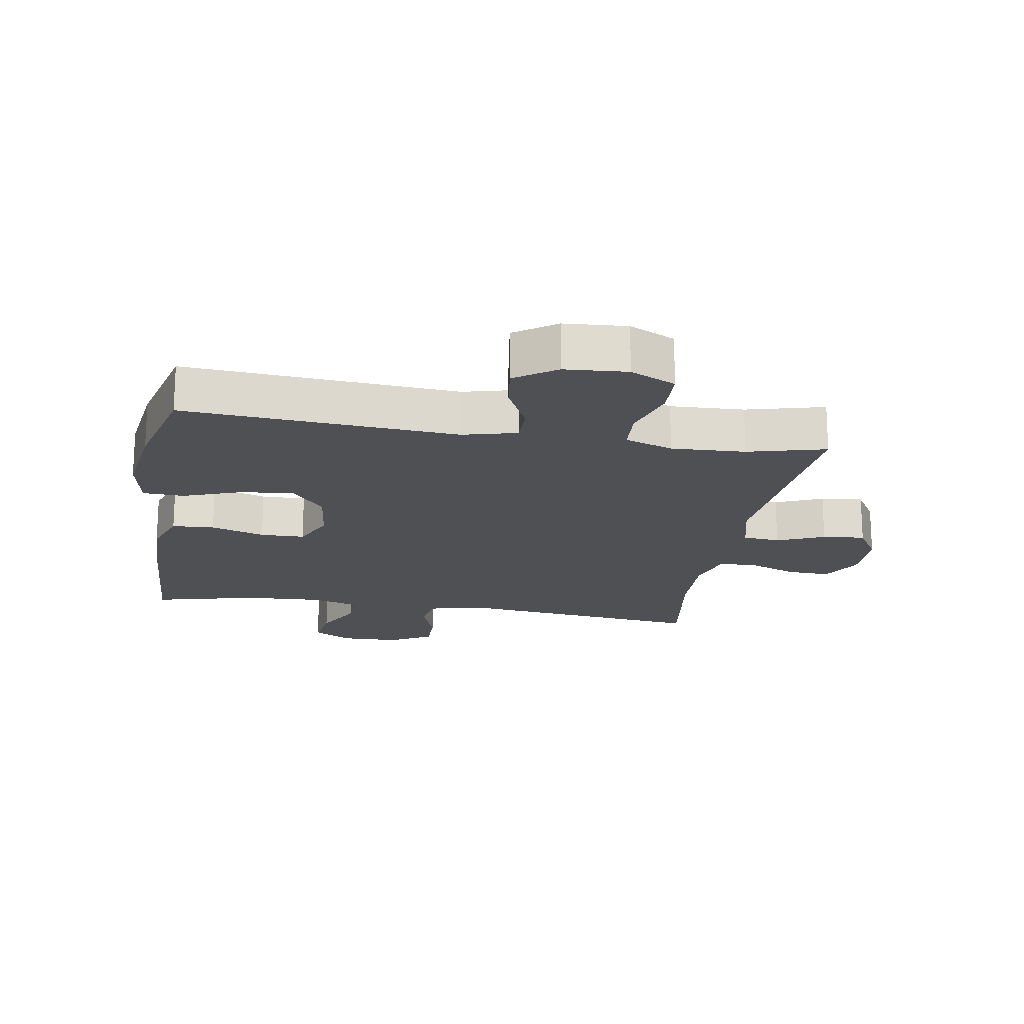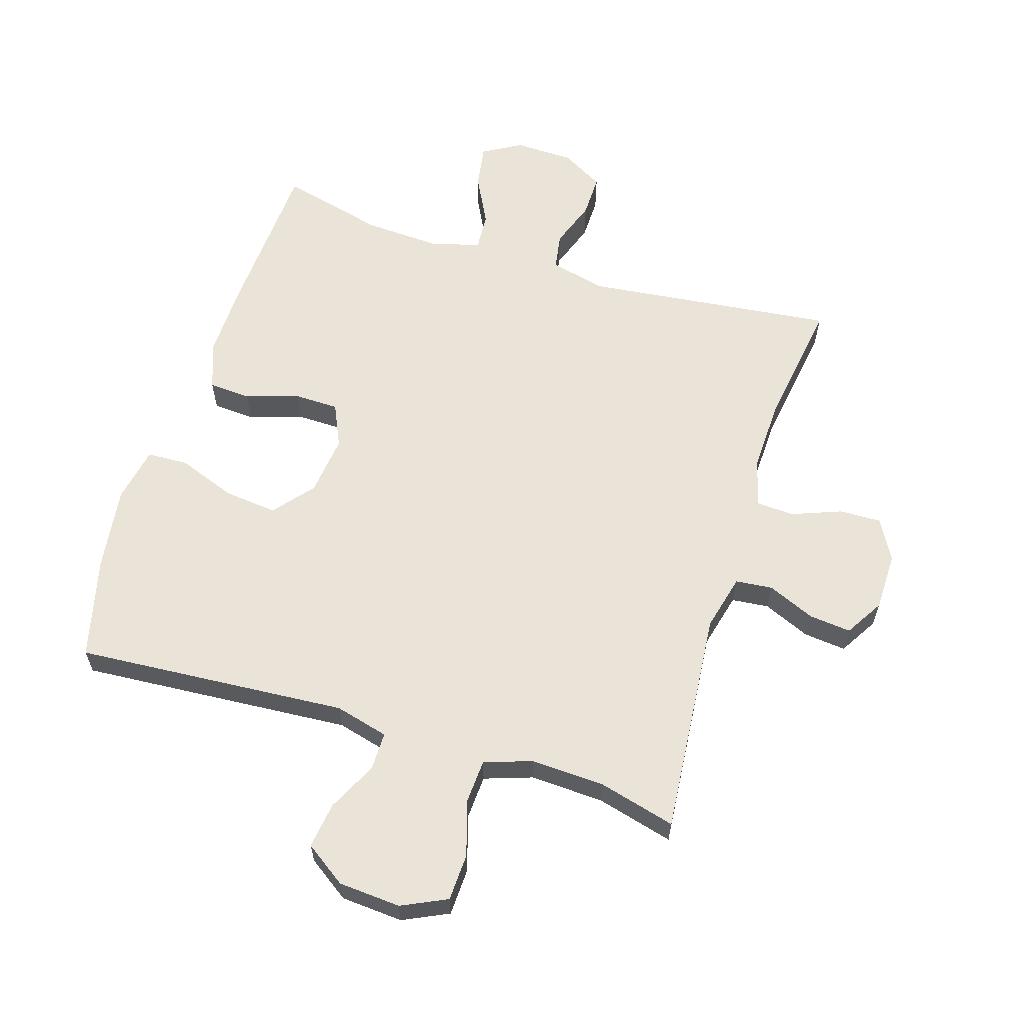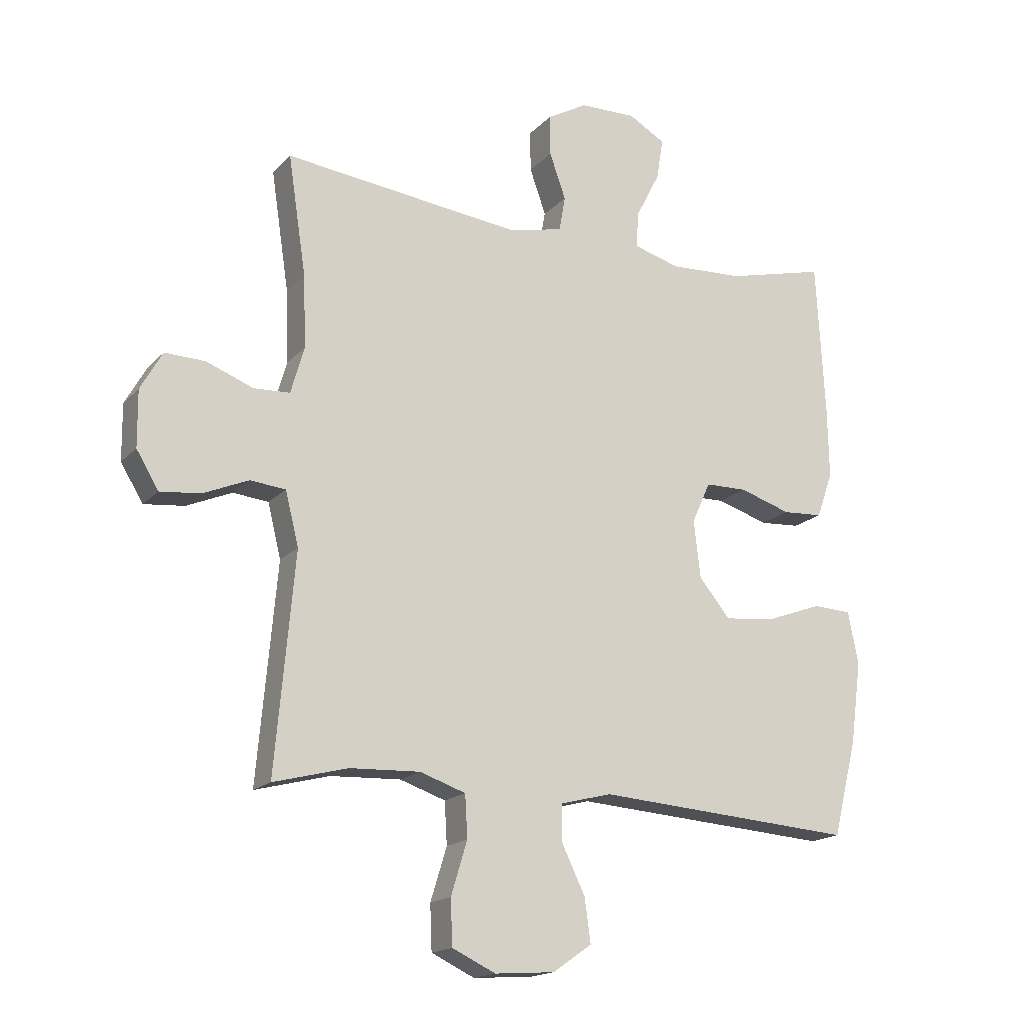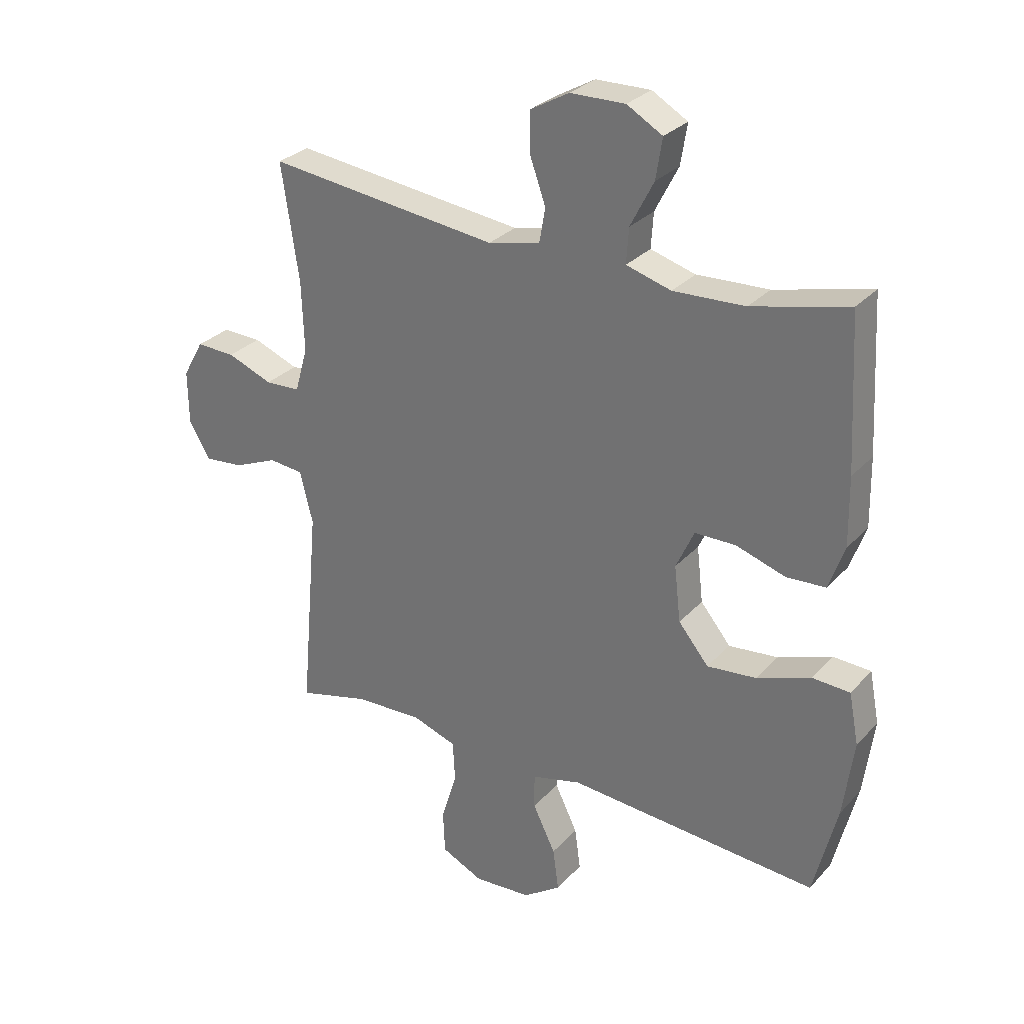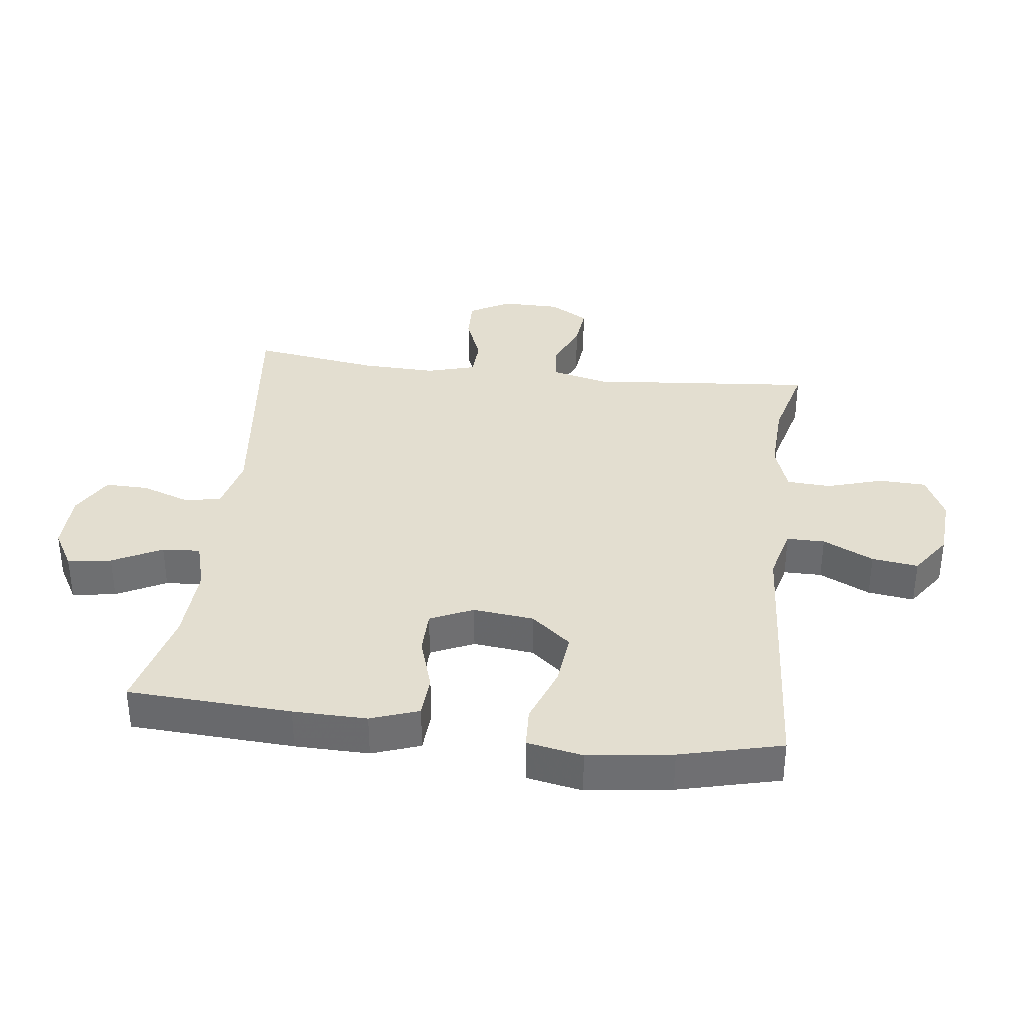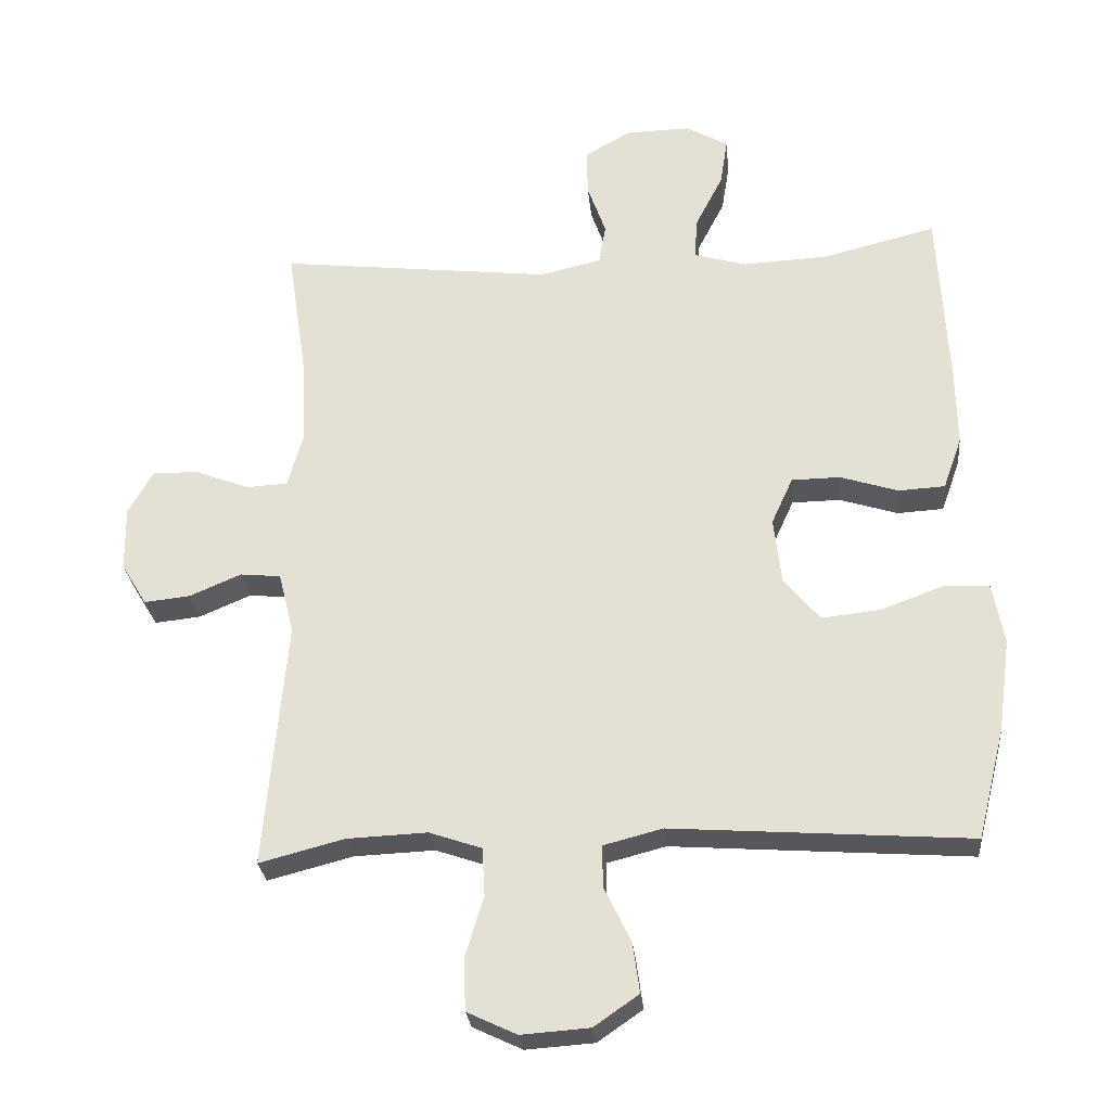
<metadata>
{"format":"obj","ext":"obj","renderer":"f3d","projection":"perspective","resolution":1024,"background":"white","views":[{"elev":-18.7,"azim":170.5,"up":"+Y"},{"elev":61.2,"azim":-162.6,"up":"+Y"},{"elev":-17.2,"azim":-27.8,"up":"+Z"},{"elev":29.3,"azim":33.5,"up":"+Z"},{"elev":35.7,"azim":97.0,"up":"+Y"},{"elev":-27.3,"azim":5.5,"up":"+Z"}]}
</metadata>
<code>
v 0.5 0.07 0.5
v 0.514 0.07 0.241
v 0.516 0.07 0.124
v 0.489 0.07 0.048
v 0.422 0.07 0.044
v 0.337 0.07 0.071
v 0.267 0.07 0.07
v 0.236 0.07 0.002
v 0.247 0.07 -0.094
v 0.299 0.07 -0.157
v 0.384 0.07 -0.148
v 0.476 0.07 -0.114
v 0.541 0.07 -0.117
v 0.558 0.07 -0.205
v 0.54 0.07 -0.339
v 0.5 0.07 -0.5
v 0.068 0.07 -0.469
v -0.017 0.07 -0.491
v -0.017 0.07 -0.551
v 0.022 0.07 -0.631
v 0.032 0.07 -0.704
v -0.033 0.07 -0.749
v -0.132 0.07 -0.756
v -0.204 0.07 -0.722
v -0.207 0.07 -0.647
v -0.18 0.07 -0.559
v -0.184 0.07 -0.489
v -0.26 0.07 -0.463
v -0.377 0.07 -0.468
v -0.5 0.07 -0.5
v -0.468 0.07 -0.141
v -0.49 0.07 -0.052
v -0.549 0.07 -0.046
v -0.624 0.07 -0.078
v -0.691 0.07 -0.085
v -0.728 0.07 -0.024
v -0.729 0.07 0.069
v -0.693 0.07 0.133
v -0.626 0.07 0.131
v -0.548 0.07 0.101
v -0.488 0.07 0.104
v -0.466 0.07 0.181
v -0.47 0.07 0.3
v -0.5 0.07 0.5
v -0.103 0.07 0.454
v -0.014 0.07 0.475
v -0.004 0.07 0.533
v -0.031 0.07 0.609
v -0.032 0.07 0.677
v 0.035 0.07 0.715
v 0.129 0.07 0.717
v 0.19 0.07 0.682
v 0.179 0.07 0.613
v 0.139 0.07 0.535
v 0.135 0.07 0.475
v 0.212 0.07 0.453
v 0.335 0.07 0.459
v 0.5 0 0.5
v 0.514 0 0.241
v 0.516 0 0.124
v 0.489 0 0.048
v 0.422 0 0.044
v 0.337 0 0.071
v 0.267 0 0.07
v 0.236 0 0.002
v 0.247 0 -0.094
v 0.299 0 -0.157
v 0.384 0 -0.148
v 0.476 0 -0.114
v 0.541 0 -0.117
v 0.558 0 -0.205
v 0.54 0 -0.339
v 0.5 0 -0.5
v 0.068 0 -0.469
v -0.017 0 -0.491
v -0.017 0 -0.551
v 0.022 0 -0.631
v 0.032 0 -0.704
v -0.033 0 -0.749
v -0.132 0 -0.756
v -0.204 0 -0.722
v -0.207 0 -0.647
v -0.18 0 -0.559
v -0.184 0 -0.489
v -0.26 0 -0.463
v -0.377 0 -0.468
v -0.5 0 -0.5
v -0.468 0 -0.141
v -0.49 0 -0.052
v -0.549 0 -0.046
v -0.624 0 -0.078
v -0.691 0 -0.085
v -0.728 0 -0.024
v -0.729 0 0.069
v -0.693 0 0.133
v -0.626 0 0.131
v -0.548 0 0.101
v -0.488 0 0.104
v -0.466 0 0.181
v -0.47 0 0.3
v -0.5 0 0.5
v -0.103 0 0.454
v -0.014 0 0.475
v -0.004 0 0.533
v -0.031 0 0.609
v -0.032 0 0.677
v 0.035 0 0.715
v 0.129 0 0.717
v 0.19 0 0.682
v 0.179 0 0.613
v 0.139 0 0.535
v 0.135 0 0.475
v 0.212 0 0.453
v 0.335 0 0.459
f 52 53 54
f 51 52 54
f 50 51 54
f 49 50 54
f 48 49 54
f 47 48 54
f 46 47 54 55
f 45 46 55 56
f 43 44 45
f 42 43 45 56
f 38 39 40
f 37 38 40
f 36 37 40
f 35 36 40
f 34 35 40
f 33 34 40
f 32 33 40 41
f 42 56 57
f 41 42 57
f 32 41 57
f 31 32 57
f 24 25 26
f 23 24 26
f 22 23 26
f 21 22 26
f 20 21 26
f 19 20 26
f 18 19 26 27
f 17 18 27 28
f 15 16 17
f 14 15 17
f 13 14 17
f 12 13 17
f 11 12 17
f 10 11 17 28
f 4 5 6
f 3 4 6
f 2 3 6
f 1 2 6
f 57 1 6
f 57 6 7
f 57 7 8
f 31 57 8
f 30 31 8
f 29 30 8
f 9 10 28 29
f 8 9 29
f 111 110 109
f 111 109 108
f 111 108 107
f 111 107 106
f 111 106 105
f 111 105 104
f 112 111 104 103
f 113 112 103 102
f 102 101 100
f 113 102 100 99
f 97 96 95
f 97 95 94
f 97 94 93
f 97 93 92
f 97 92 91
f 97 91 90
f 98 97 90 89
f 114 113 99
f 114 99 98
f 114 98 89
f 114 89 88
f 83 82 81
f 83 81 80
f 83 80 79
f 83 79 78
f 83 78 77
f 83 77 76
f 84 83 76 75
f 85 84 75 74
f 74 73 72
f 74 72 71
f 74 71 70
f 74 70 69
f 74 69 68
f 85 74 68 67
f 63 62 61
f 63 61 60
f 63 60 59
f 63 59 58
f 63 58 114
f 64 63 114
f 65 64 114
f 65 114 88
f 65 88 87
f 65 87 86
f 86 85 67 66
f 86 66 65
f 1 58 59 2
f 2 59 60 3
f 3 60 61 4
f 4 61 62 5
f 5 62 63 6
f 6 63 64 7
f 7 64 65 8
f 8 65 66 9
f 9 66 67 10
f 10 67 68 11
f 11 68 69 12
f 12 69 70 13
f 13 70 71 14
f 14 71 72 15
f 15 72 73 16
f 16 73 74 17
f 17 74 75 18
f 18 75 76 19
f 19 76 77 20
f 20 77 78 21
f 21 78 79 22
f 22 79 80 23
f 23 80 81 24
f 24 81 82 25
f 25 82 83 26
f 26 83 84 27
f 27 84 85 28
f 28 85 86 29
f 29 86 87 30
f 30 87 88 31
f 31 88 89 32
f 32 89 90 33
f 33 90 91 34
f 34 91 92 35
f 35 92 93 36
f 36 93 94 37
f 37 94 95 38
f 38 95 96 39
f 39 96 97 40
f 40 97 98 41
f 41 98 99 42
f 42 99 100 43
f 43 100 101 44
f 44 101 102 45
f 45 102 103 46
f 46 103 104 47
f 47 104 105 48
f 48 105 106 49
f 49 106 107 50
f 50 107 108 51
f 51 108 109 52
f 52 109 110 53
f 53 110 111 54
f 54 111 112 55
f 55 112 113 56
f 56 113 114 57
f 57 114 58 1

</code>
